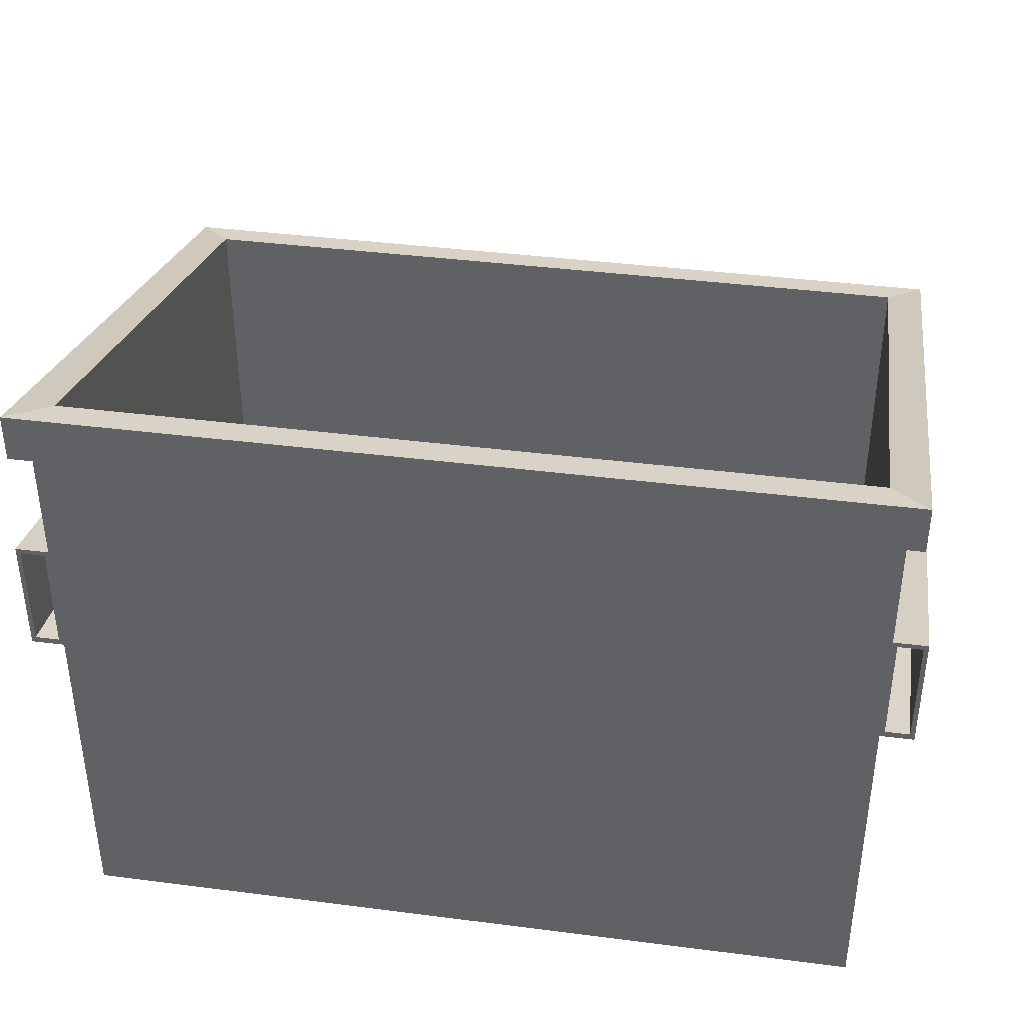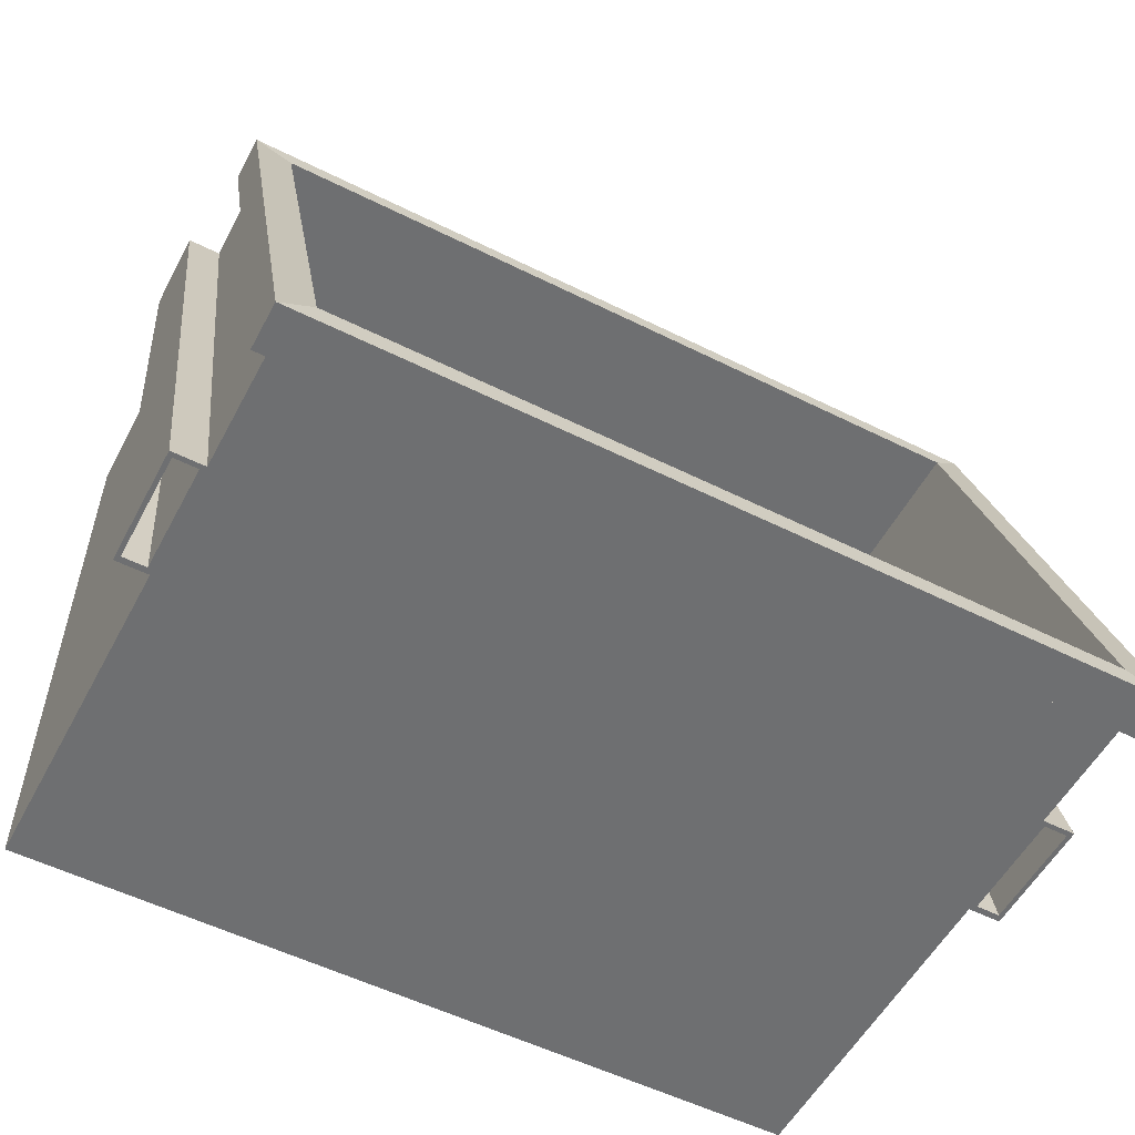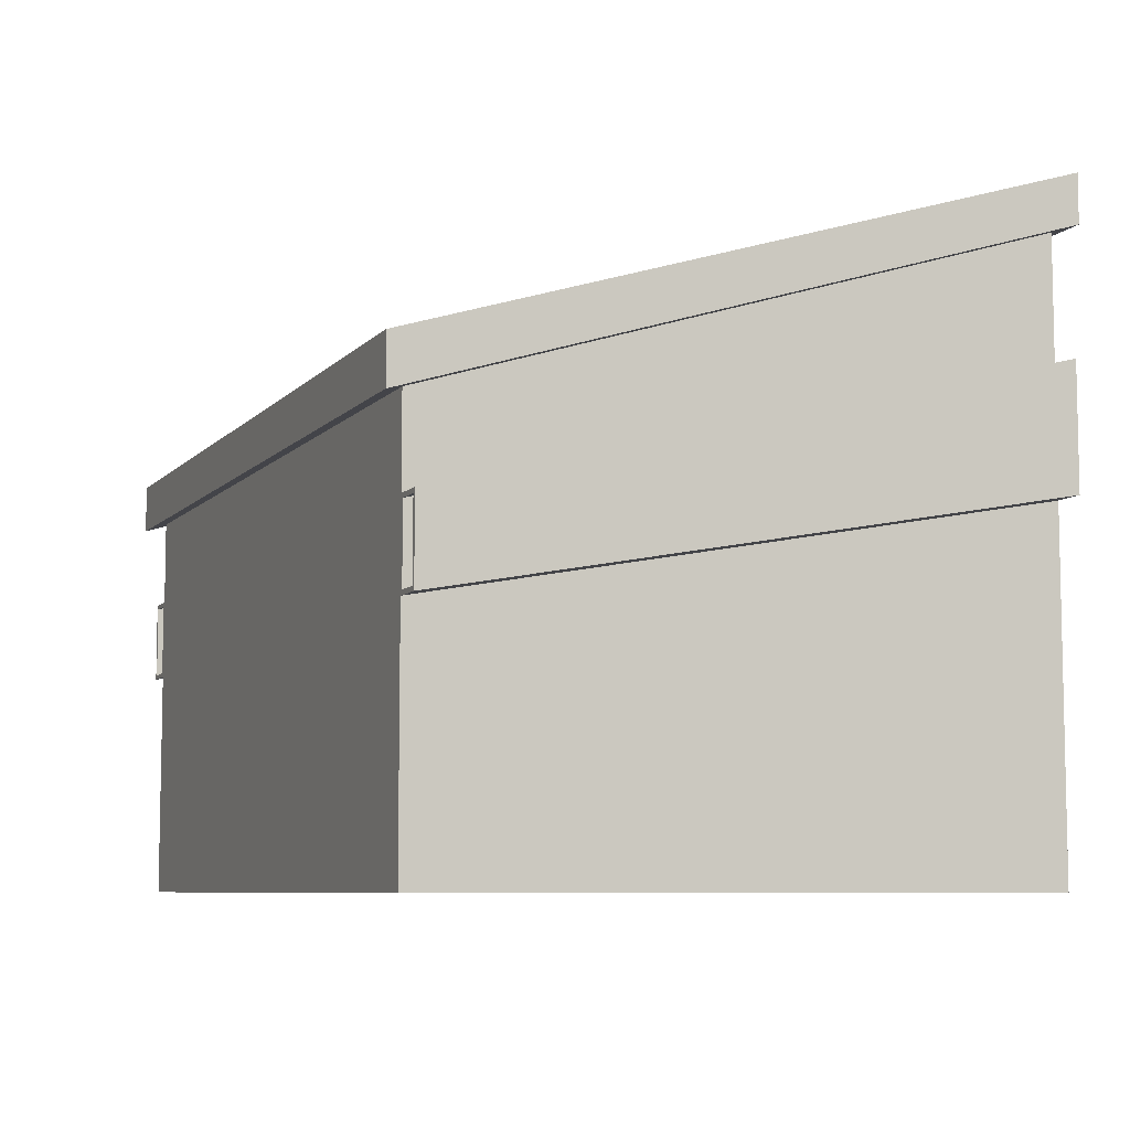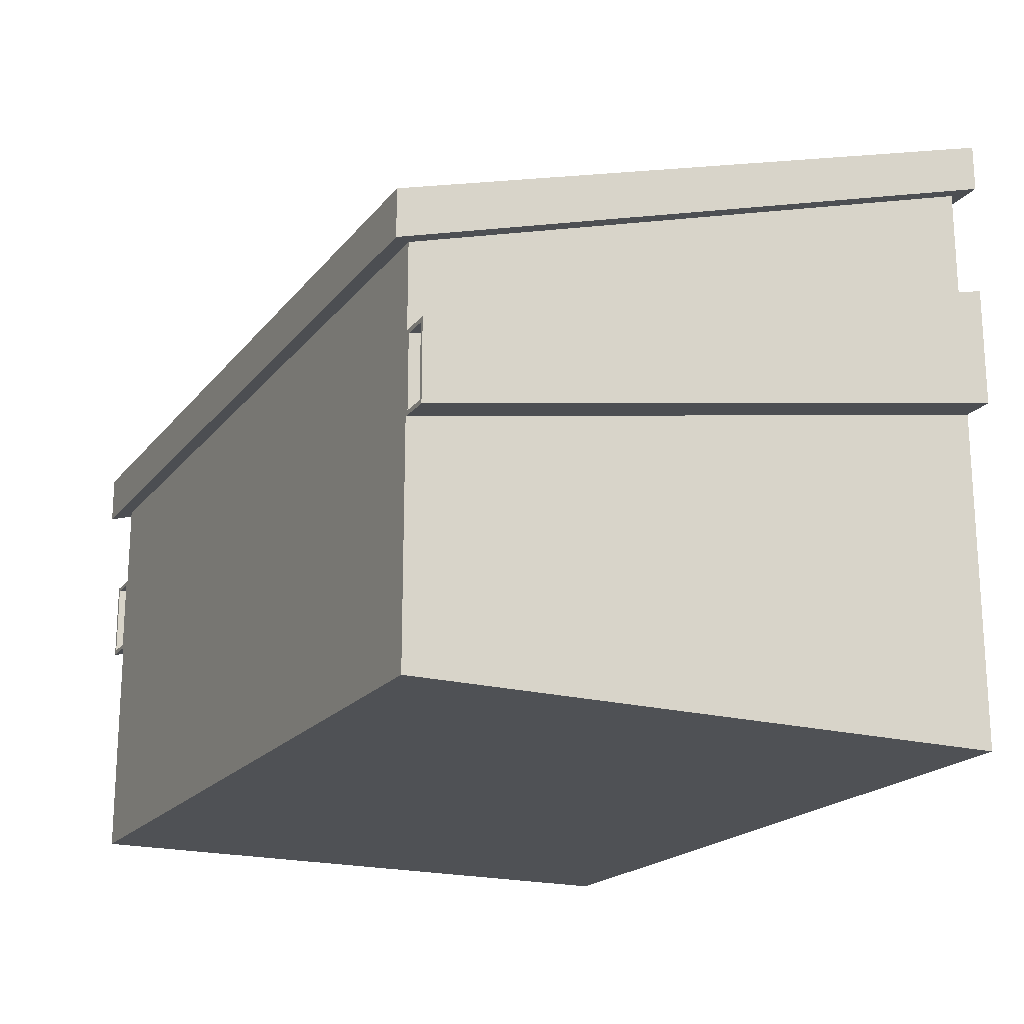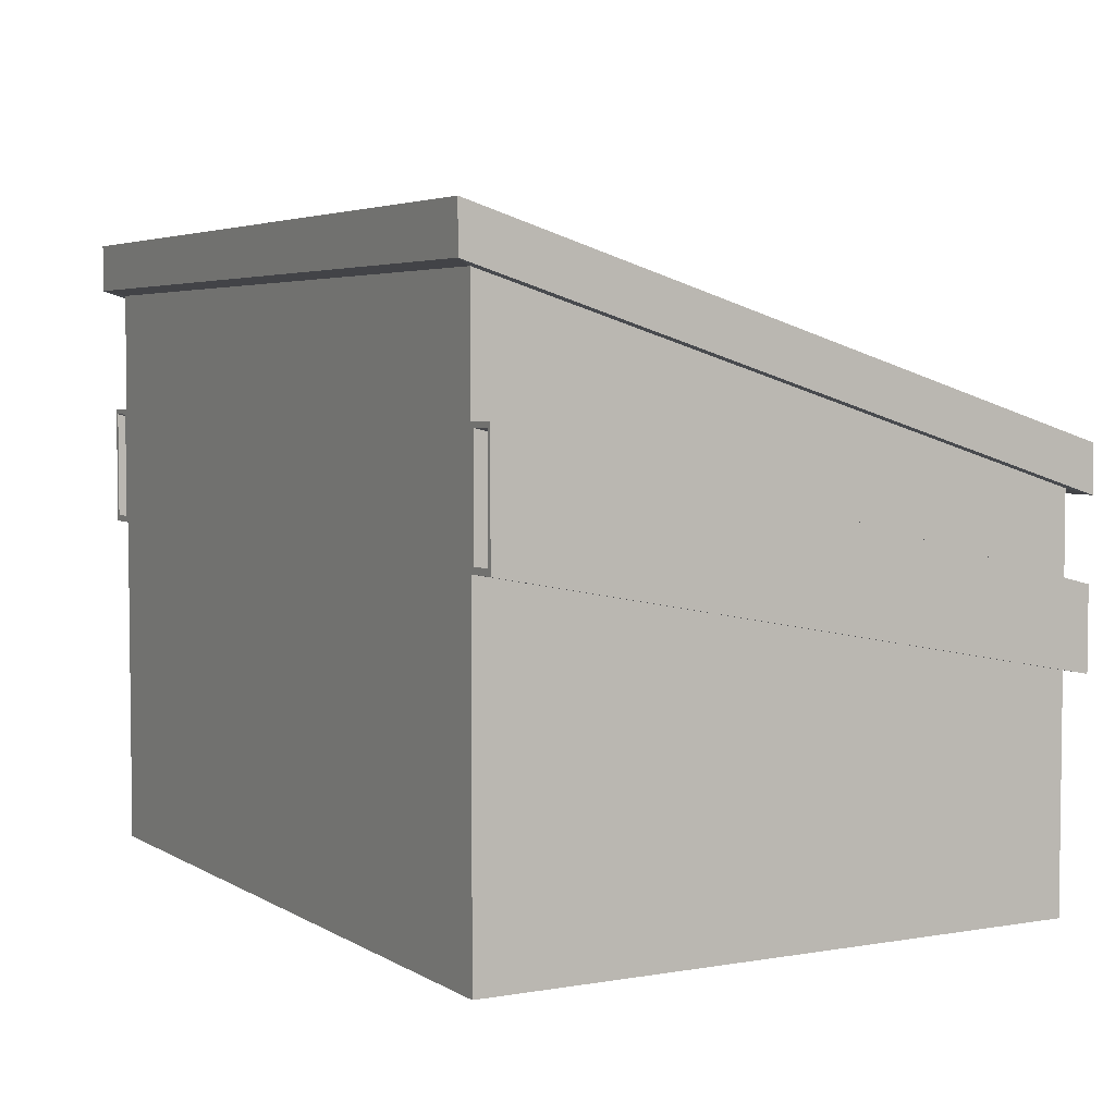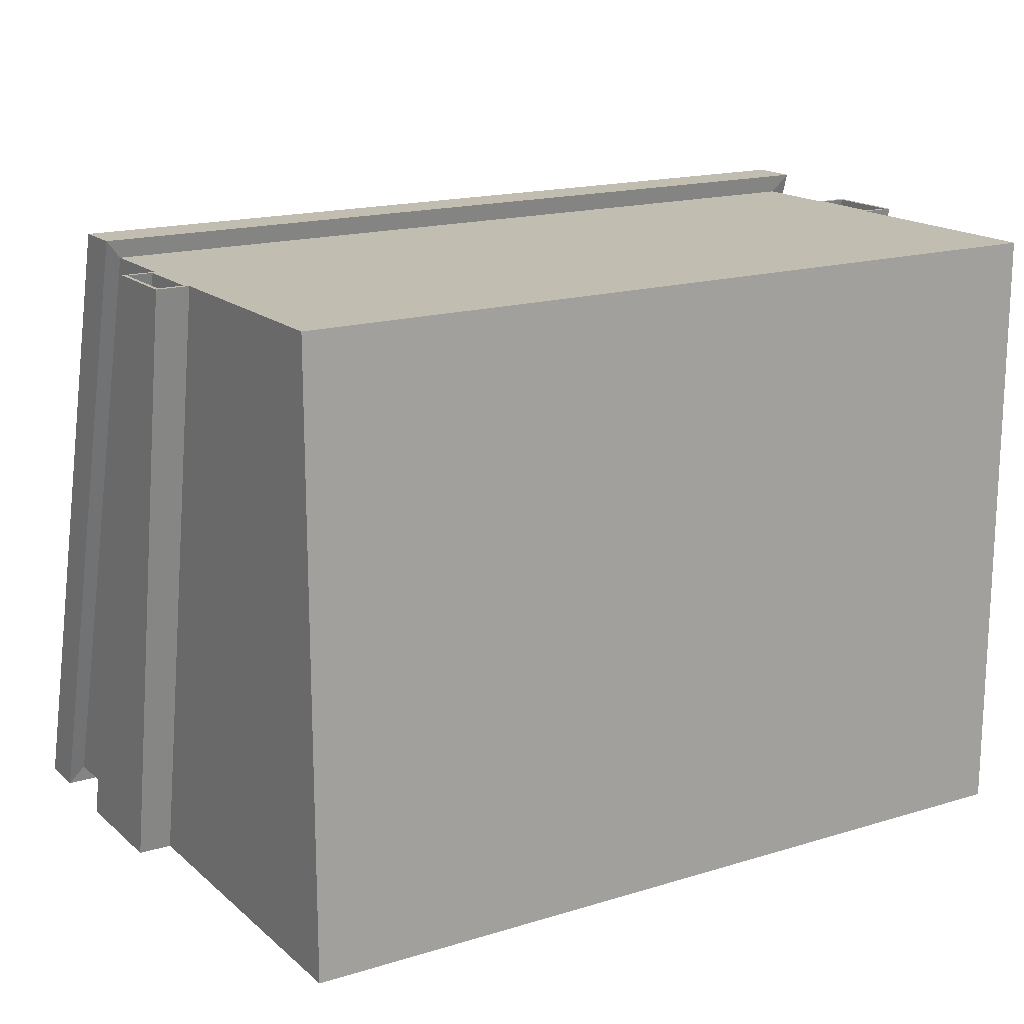
<metadata>
{"format":"obj","ext":"obj","renderer":"f3d","projection":"perspective","resolution":1024,"background":"white","views":[{"elev":39.4,"azim":-170.9,"up":"+Y"},{"elev":-54.6,"azim":152.2,"up":"+Z"},{"elev":-7.5,"azim":67.7,"up":"+Y"},{"elev":-19.5,"azim":63.4,"up":"+Y"},{"elev":4.2,"azim":-119.3,"up":"+Y"},{"elev":16.9,"azim":-31.6,"up":"+Z"}]}
</metadata>
<code>
v 241.9 -53.12 182.8
v 241.9 -4.298 182.8
v -241.9 -4.298 182.8
v -241.9 -53.12 182.8
v 229.5 -178 169.3
v 229.5 -178 -169.3
v -229.5 -178 -169.3
v -229.5 -178 169.3
v 241.9 86.59 -182.8
v 241.9 14.05 -182.8
v -241.9 14.05 -182.8
v -241.9 86.59 -182.8
v 241.9 -191.4 -182.8
v 241.9 -191.4 182.8
v -241.9 -191.4 182.8
v -241.9 -191.4 -182.8
v 261.7 -53.12 182.8
v 261.7 14.05 -182.8
v 261.7 86.59 -182.8
v 261.7 -4.298 182.8
v 241.9 46.95 182.8
v 251.3 43.25 194.1
v -251.3 43.25 194.1
v -241.9 46.95 182.8
v 241.9 159.6 -182.8
v 251.3 162.8 -194.1
v -241.9 159.6 -182.8
v -251.3 162.8 -194.1
v 251.3 71.86 194.1
v -251.3 71.86 194.1
v 251.3 191.4 -194.1
v -251.3 191.4 -194.1
v 229.5 79.51 169.3
v -229.5 79.51 169.3
v 229.5 183.7 -169.3
v -229.5 183.7 -169.3
v 244.2 -50.47 182.8
v 244.2 -6.946 182.8
v 259.5 -50.47 182.8
v 259.5 -6.946 182.8
v 244.6 17.85 -182.8
v 244.6 83.57 -182.8
v 259 17.85 -182.8
v 259 83.57 -182.8
v -261.7 -53.12 182.8
v -261.7 -4.298 182.8
v -261.7 86.59 -182.8
v -261.7 14.05 -182.8
v -244.2 -6.946 182.8
v -244.2 -50.47 182.8
v -259.5 -50.47 182.8
v -259.5 -6.946 182.8
v -244.6 83.57 -182.8
v -244.6 17.85 -182.8
v -259 17.85 -182.8
v -259 83.57 -182.8
g Dumpster
f 4 1 2
f 2 3 4
f 8 5 6
f 6 7 8
f 12 9 10
f 10 11 12
f 16 13 14
f 14 15 16
f 20 17 18
f 18 19 20
f 24 21 22
f 22 23 24
f 22 21 25
f 25 26 22
f 28 26 25
f 25 27 28
f 23 22 29
f 29 30 23
f 29 22 26
f 26 31 29
f 32 31 26
f 26 28 32
f 30 29 33
f 33 34 30
f 33 29 31
f 31 35 33
f 36 35 31
f 31 32 36
f 34 33 5
f 5 8 34
f 5 33 35
f 35 6 5
f 7 6 35
f 35 36 7
f 15 14 1
f 1 4 15
f 1 14 13
f 13 10 1
f 11 10 13
f 13 16 11
f 27 25 9
f 9 12 27
f 21 2 9
f 9 25 21
f 3 2 21
f 21 24 3
f 17 1 10
f 10 18 17
f 19 9 2
f 2 20 19
f 38 2 1
f 1 37 38
f 37 1 17
f 17 39 37
f 39 17 20
f 20 40 39
f 40 20 2
f 2 38 40
f 42 38 37
f 37 41 42
f 41 37 39
f 39 43 41
f 43 39 40
f 40 44 43
f 44 40 38
f 38 42 44
f 42 41 10
f 10 9 42
f 10 41 43
f 43 18 10
f 18 43 44
f 44 19 18
f 44 42 9
f 9 19 44
f 48 45 46
f 46 47 48
f 27 24 23
f 23 28 27
f 28 23 30
f 30 32 28
f 32 30 34
f 34 36 32
f 36 34 8
f 8 7 36
f 16 15 4
f 4 11 16
f 12 3 24
f 24 27 12
f 11 4 45
f 45 48 11
f 3 12 47
f 47 46 3
f 4 3 49
f 49 50 4
f 45 4 50
f 50 51 45
f 46 45 51
f 51 52 46
f 3 46 52
f 52 49 3
f 50 49 53
f 53 54 50
f 51 50 54
f 54 55 51
f 52 51 55
f 55 56 52
f 49 52 56
f 56 53 49
f 11 54 53
f 53 12 11
f 55 54 11
f 11 48 55
f 56 55 48
f 48 47 56
f 12 53 56
f 56 47 12

</code>
